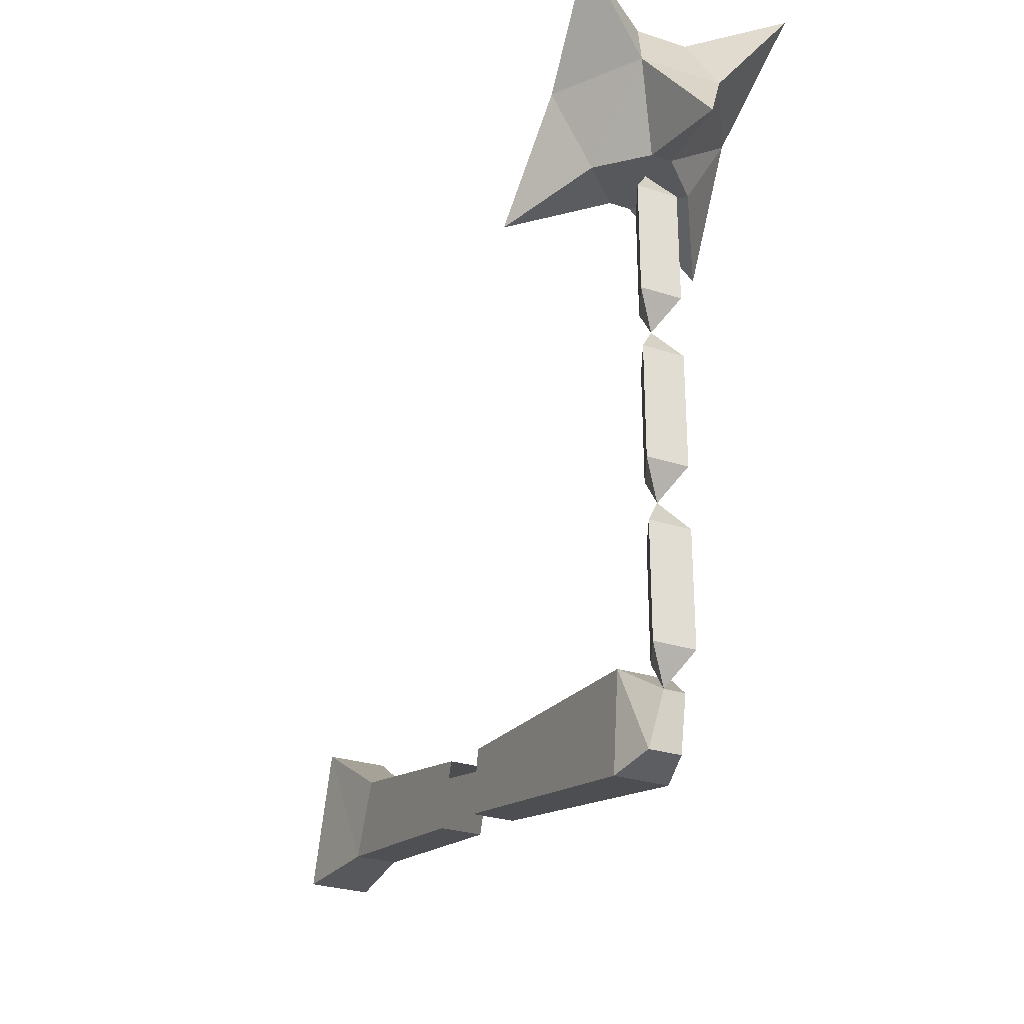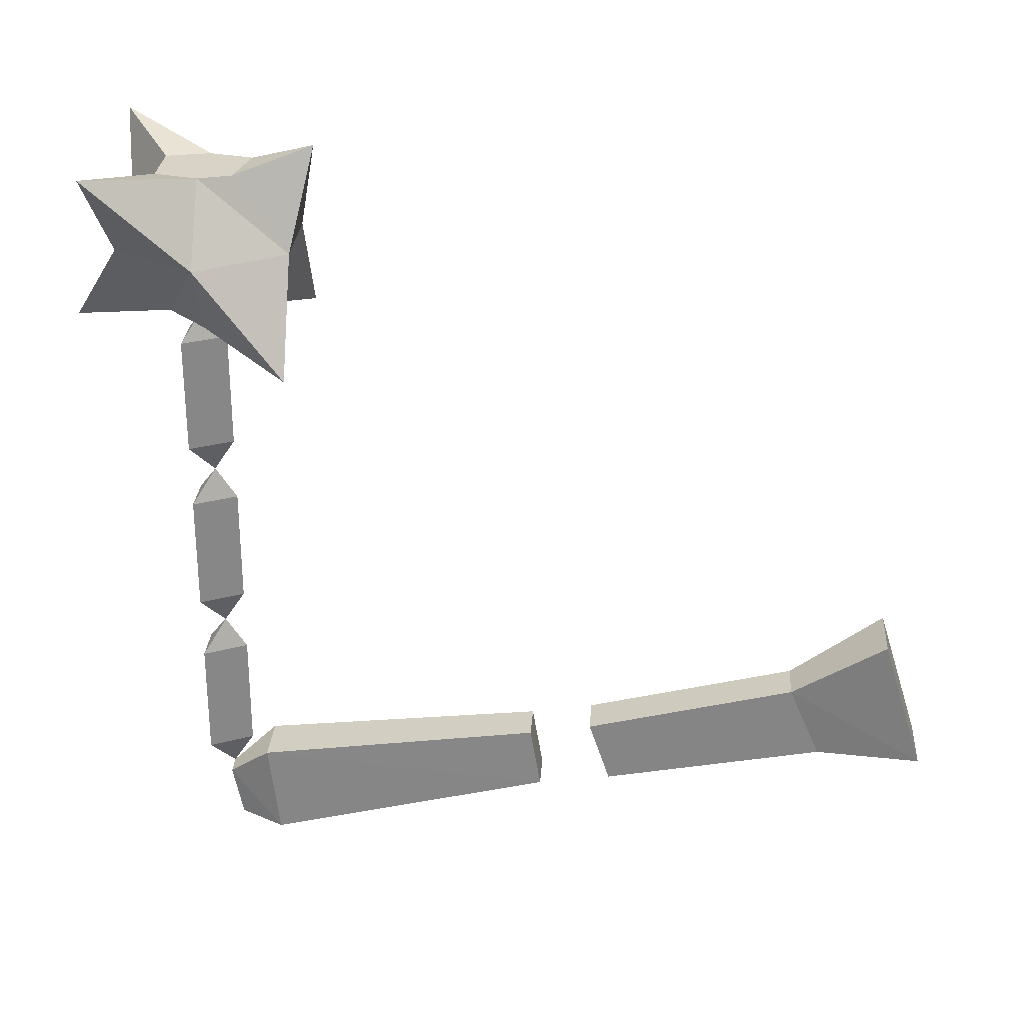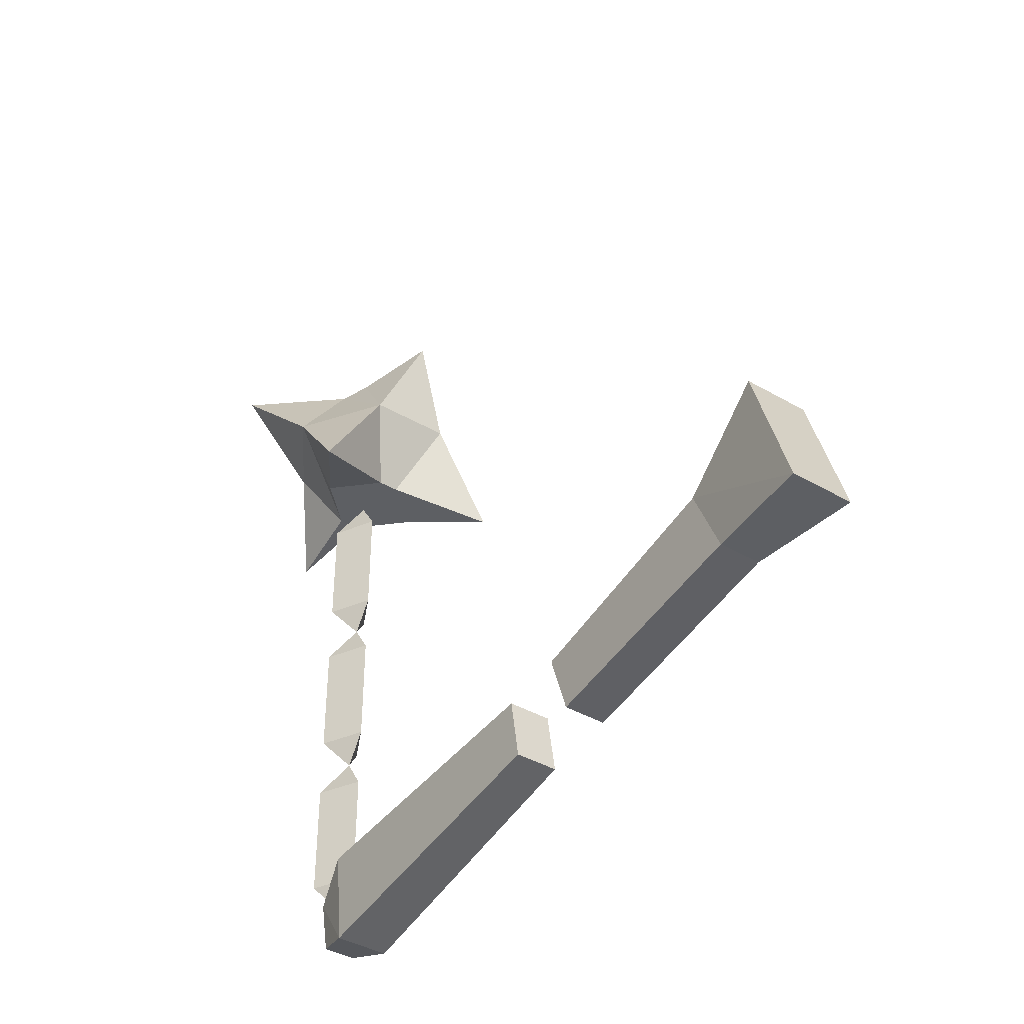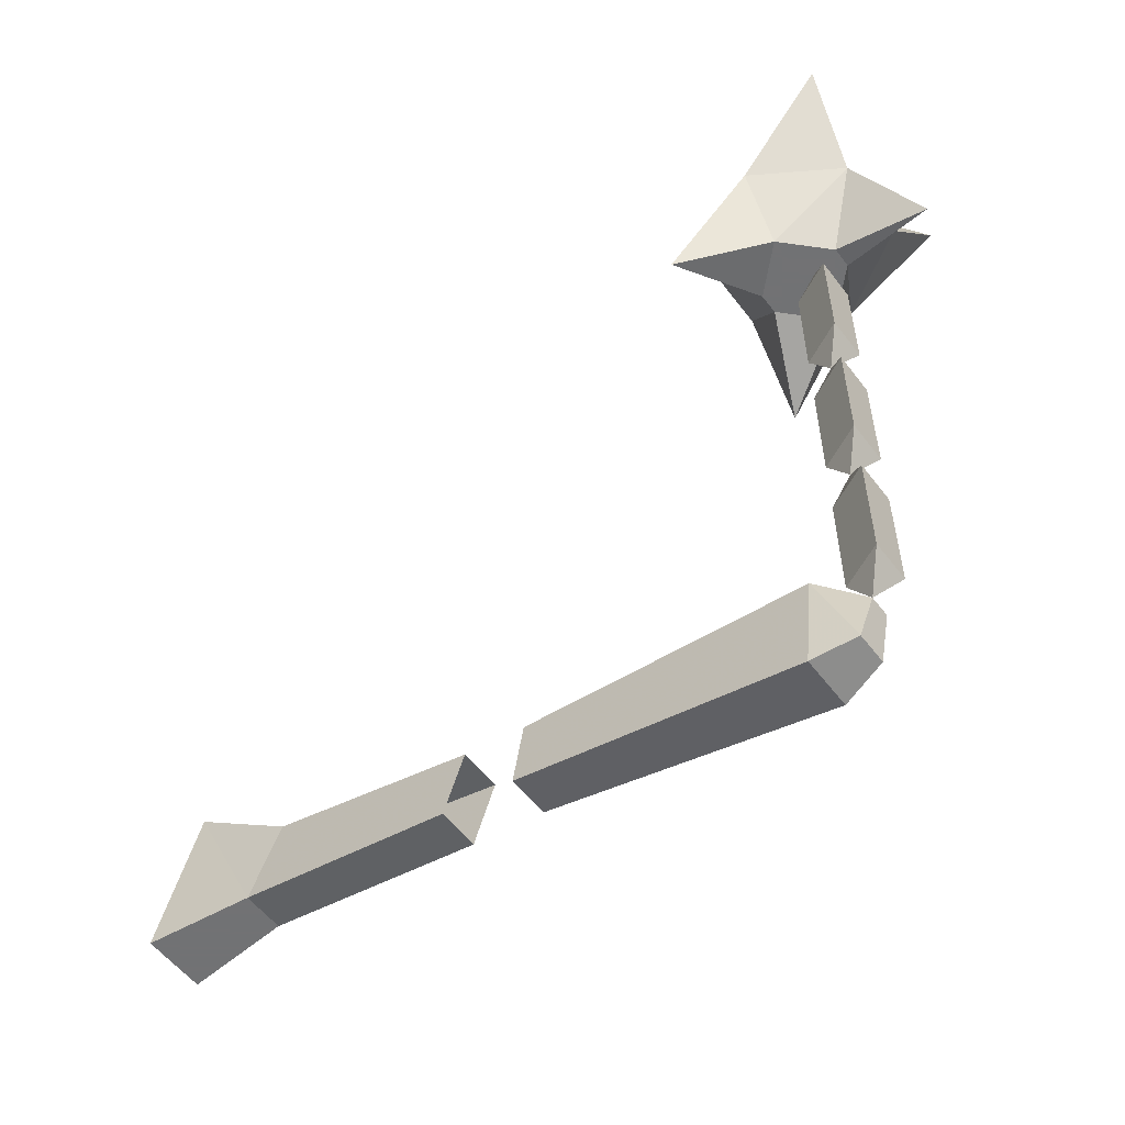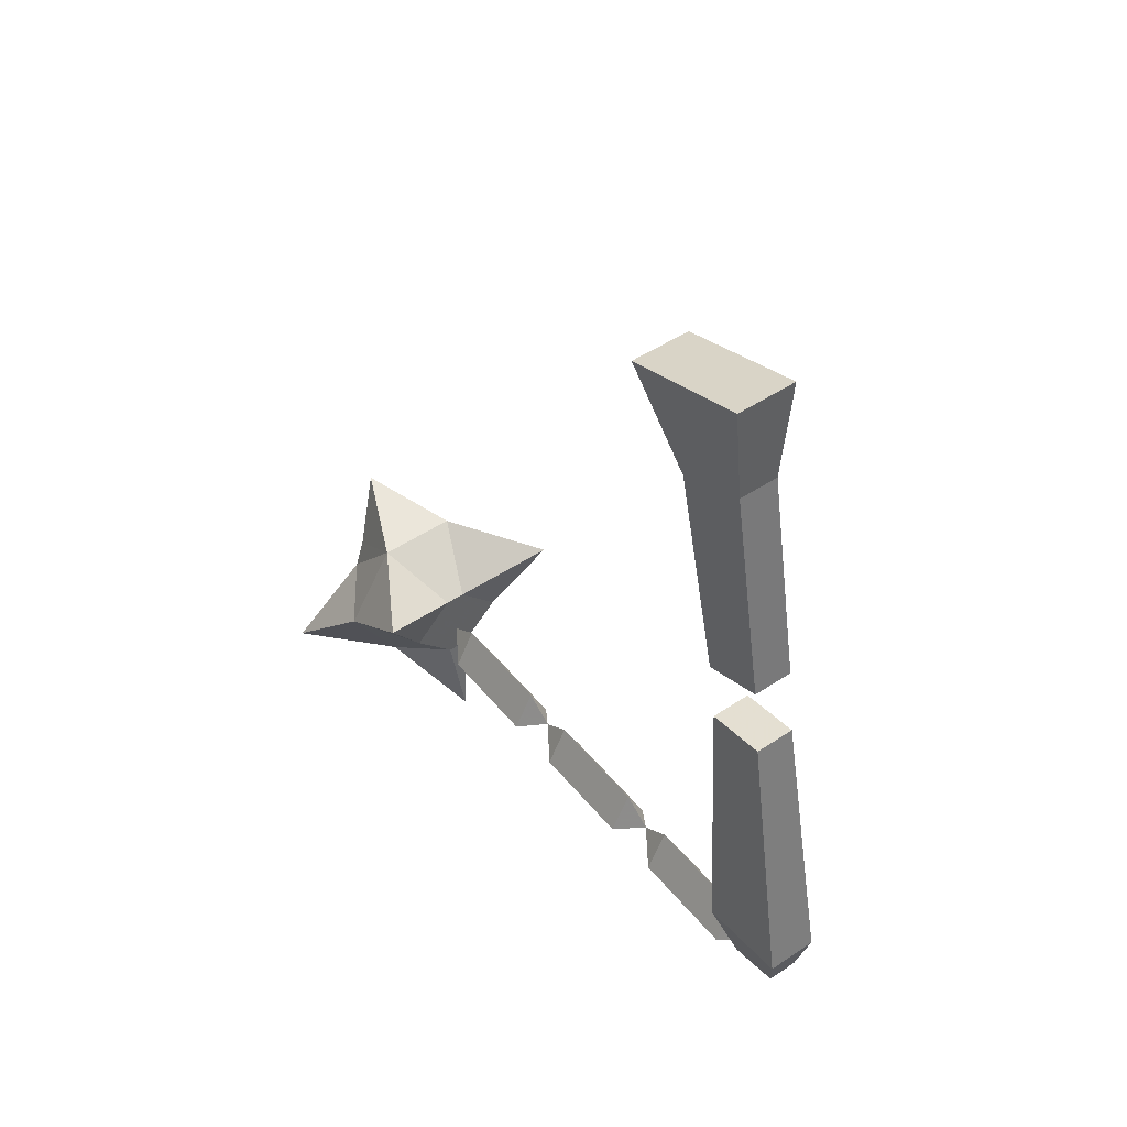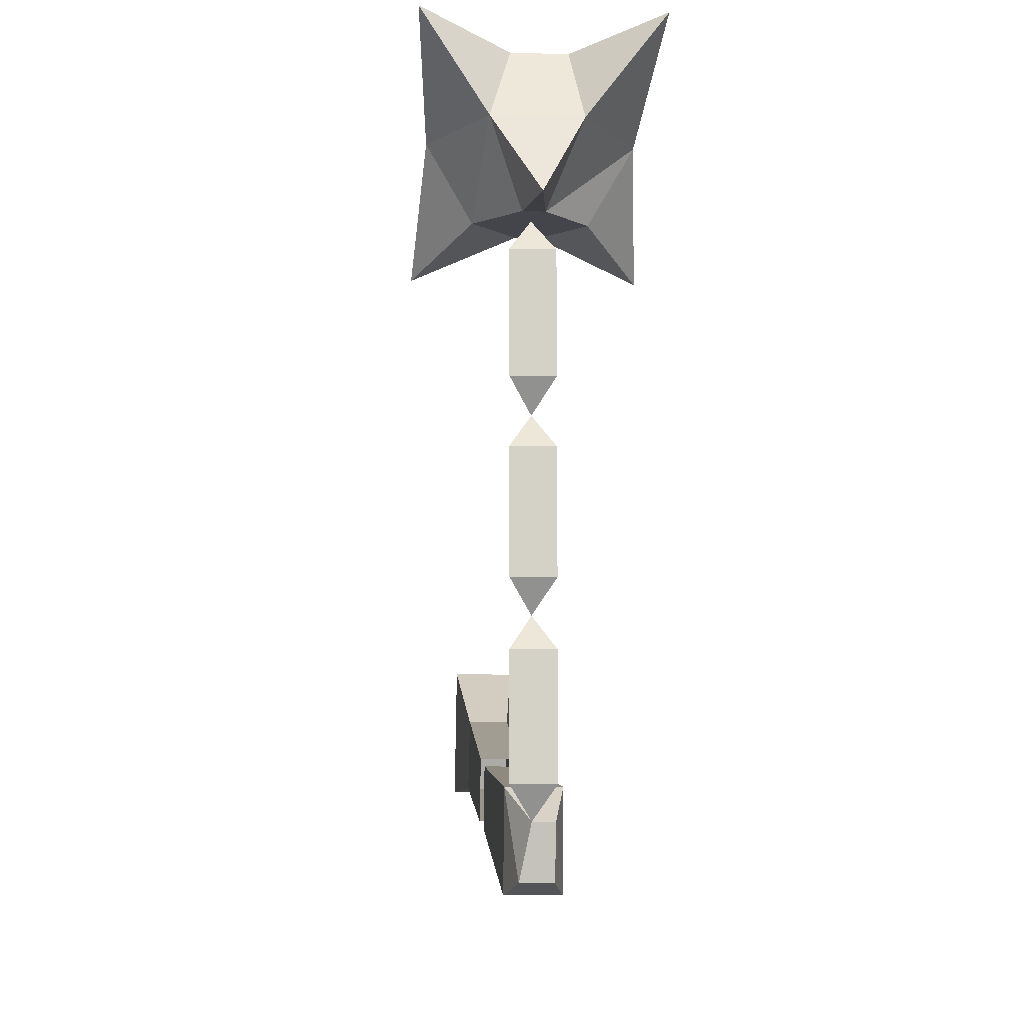
<metadata>
{"format":"obj","ext":"obj","renderer":"f3d","projection":"perspective","resolution":1024,"background":"white","views":[{"elev":-28.6,"azim":154.2,"up":"+Y"},{"elev":27.8,"azim":-86.1,"up":"+Y"},{"elev":-40.3,"azim":-35.7,"up":"+Y"},{"elev":-55.6,"azim":126.7,"up":"+Y"},{"elev":47.6,"azim":-37.0,"up":"+Z"},{"elev":-9.3,"azim":175.8,"up":"+Y"}]}
</metadata>
<code>
o item/veracs_flail/worn
v -32 -100 5
v -28 -100 5
v -28 -96 26
v -32 -96 26
v -32 -94 3
v -32 -89 23
v -28 -94 3
v -28 -89 23
v -27 -96 36
v -33 -96 36
v -33 -83 32
v -27 -83 32
v -33 -107 -29
v -28 -107 -29
v -28 -101 -2
v -32 -101 -2
v -33 -98 -30
v -32 -101 -34
v -32 -106 -33
v -29 -106 -33
v -28 -98 -30
v -28 -95 -3
v -32 -95 -3
v -30 -101 -34
v -30 -51 -46
v -34 -43 -41
v -26 -43 -41
v -29 -50 -37
v -31 -50 -37
v -39 -43 -33
v -41 -34 -42
v -33 -36 -37
v -28 -36 -37
v -20 -34 -42
v -21 -43 -33
v -25 -50 -33
v -35 -50 -33
v -40 -53 -25
v -34 -43 -25
v -34 -36 -33
v -33 -36 -30
v -28 -36 -29
v -27 -36 -33
v -26 -43 -25
v -20 -53 -25
v -29 -50 -29
v -31 -50 -29
v -30 -34 -23
v -32 -98 -36
v -28 -98 -36
v -30 -98 -32
v -30 -87 -32
v -32 -87 -36
v -28 -87 -36
v -30 -84 -34
v -32 -81 -36
v -28 -81 -36
v -30 -81 -32
v -30 -70 -32
v -32 -70 -36
v -28 -70 -36
v -30 -67 -34
v -32 -64 -36
v -28 -64 -36
v -30 -64 -32
v -30 -53 -32
v -32 -53 -36
v -28 -53 -36
v -30 -50 -34
f 1 2 3
f 1 3 4
f 1 4 5
f 5 4 6
f 5 6 7
f 7 6 8
f 7 8 2
f 2 8 3
f 3 8 4
f 4 8 6
f 4 3 9
f 4 9 10
f 4 10 6
f 6 10 11
f 6 11 8
f 8 11 12
f 8 12 3
f 3 12 9
f 9 12 10
f 10 12 11
f 13 14 15
f 13 15 16
f 13 16 17
f 13 17 18
f 13 18 19
f 13 19 14
f 14 19 20
f 14 20 21
f 14 21 22
f 14 22 15
f 15 22 16
f 16 22 23
f 16 23 17
f 17 23 21
f 17 21 24
f 17 24 18
f 18 24 20
f 18 20 19
f 21 23 22
f 21 20 24
f 25 26 27
f 25 27 28
f 25 28 29
f 25 29 26
f 26 29 30
f 26 30 31
f 26 31 32
f 26 32 33
f 26 33 27
f 27 33 34
f 27 34 35
f 27 35 36
f 27 36 28
f 28 36 37
f 28 37 29
f 29 37 30
f 30 37 38
f 30 38 39
f 30 39 40
f 30 40 31
f 31 40 32
f 32 40 41
f 32 41 42
f 32 42 43
f 32 43 33
f 33 43 34
f 34 43 35
f 35 43 42
f 35 42 44
f 35 44 45
f 35 45 36
f 36 45 46
f 36 46 37
f 37 46 47
f 37 47 38
f 38 47 39
f 39 47 44
f 39 44 48
f 39 48 41
f 39 41 40
f 45 44 46
f 46 44 47
f 44 42 48
f 48 42 41
f 49 50 24
f 49 24 51
f 49 51 52
f 49 52 53
f 49 53 50
f 50 53 54
f 50 54 51
f 50 51 24
f 54 52 51
f 52 54 55
f 52 55 53
f 53 55 54
f 56 57 55
f 56 55 58
f 56 58 59
f 56 59 60
f 56 60 57
f 57 60 61
f 57 61 58
f 57 58 55
f 61 59 58
f 59 61 62
f 59 62 60
f 60 62 61
f 63 64 62
f 63 62 65
f 63 65 66
f 63 66 67
f 63 67 64
f 64 67 68
f 64 68 65
f 64 65 62
f 68 66 65
f 66 68 69
f 66 69 67
f 67 69 68

</code>
